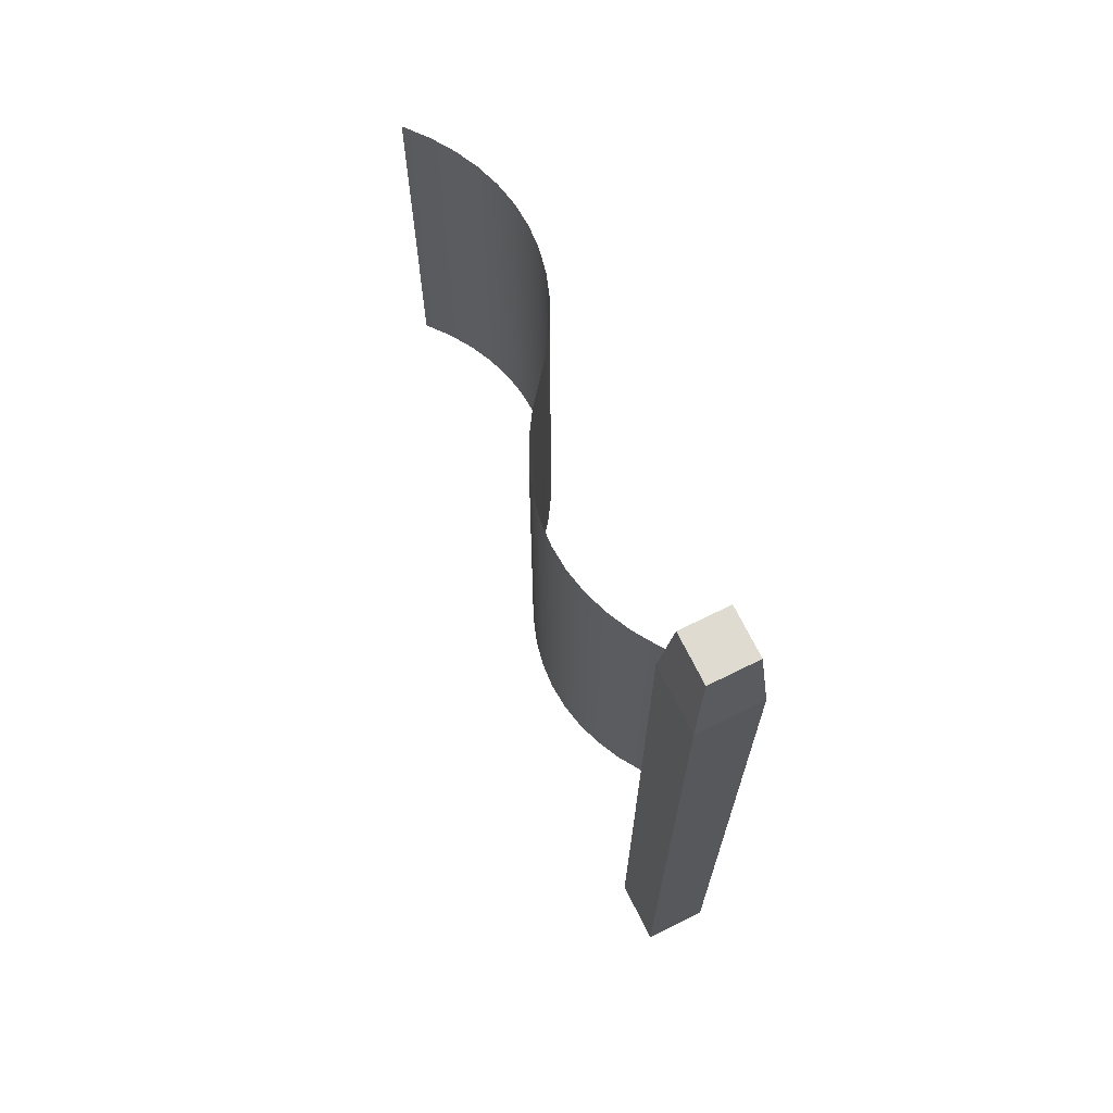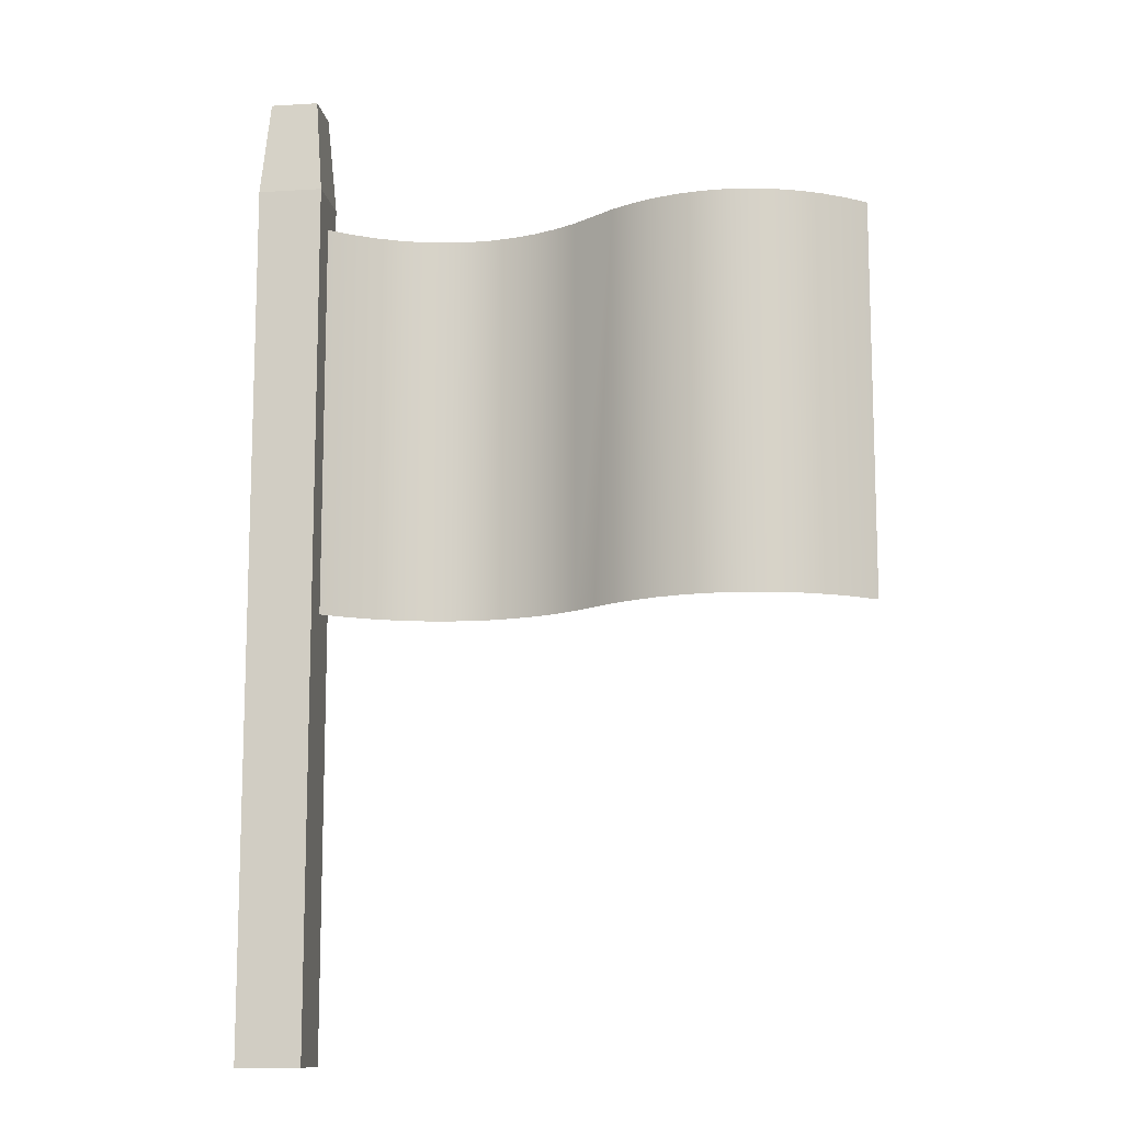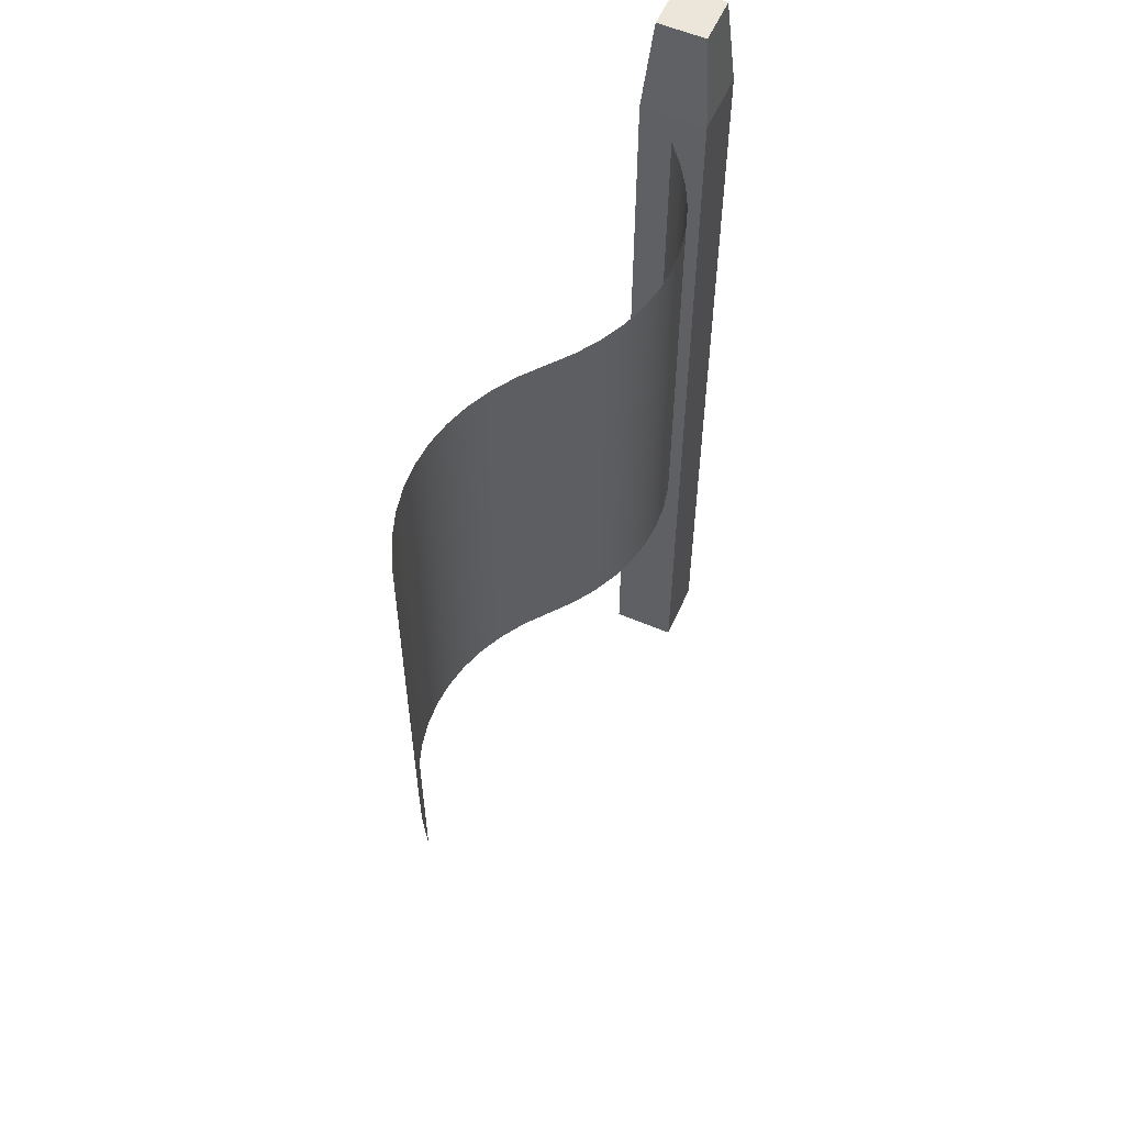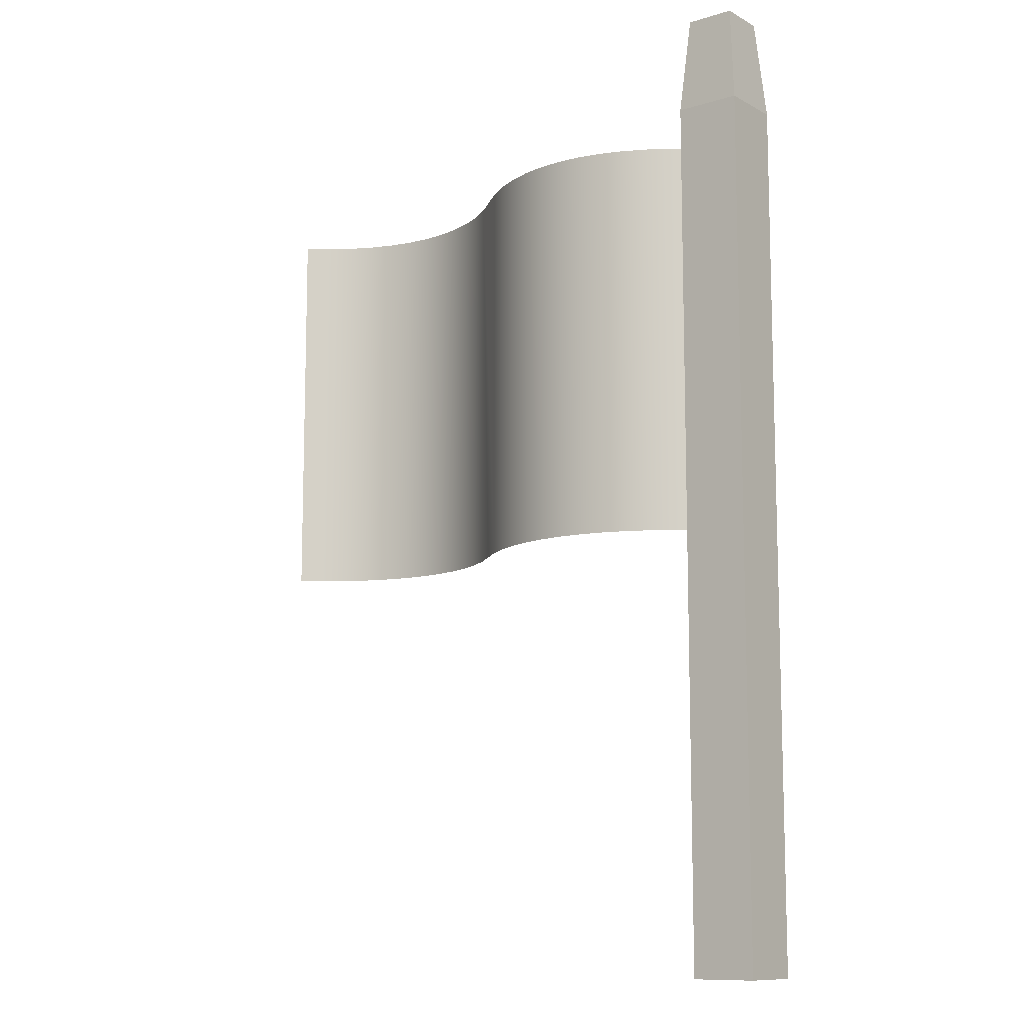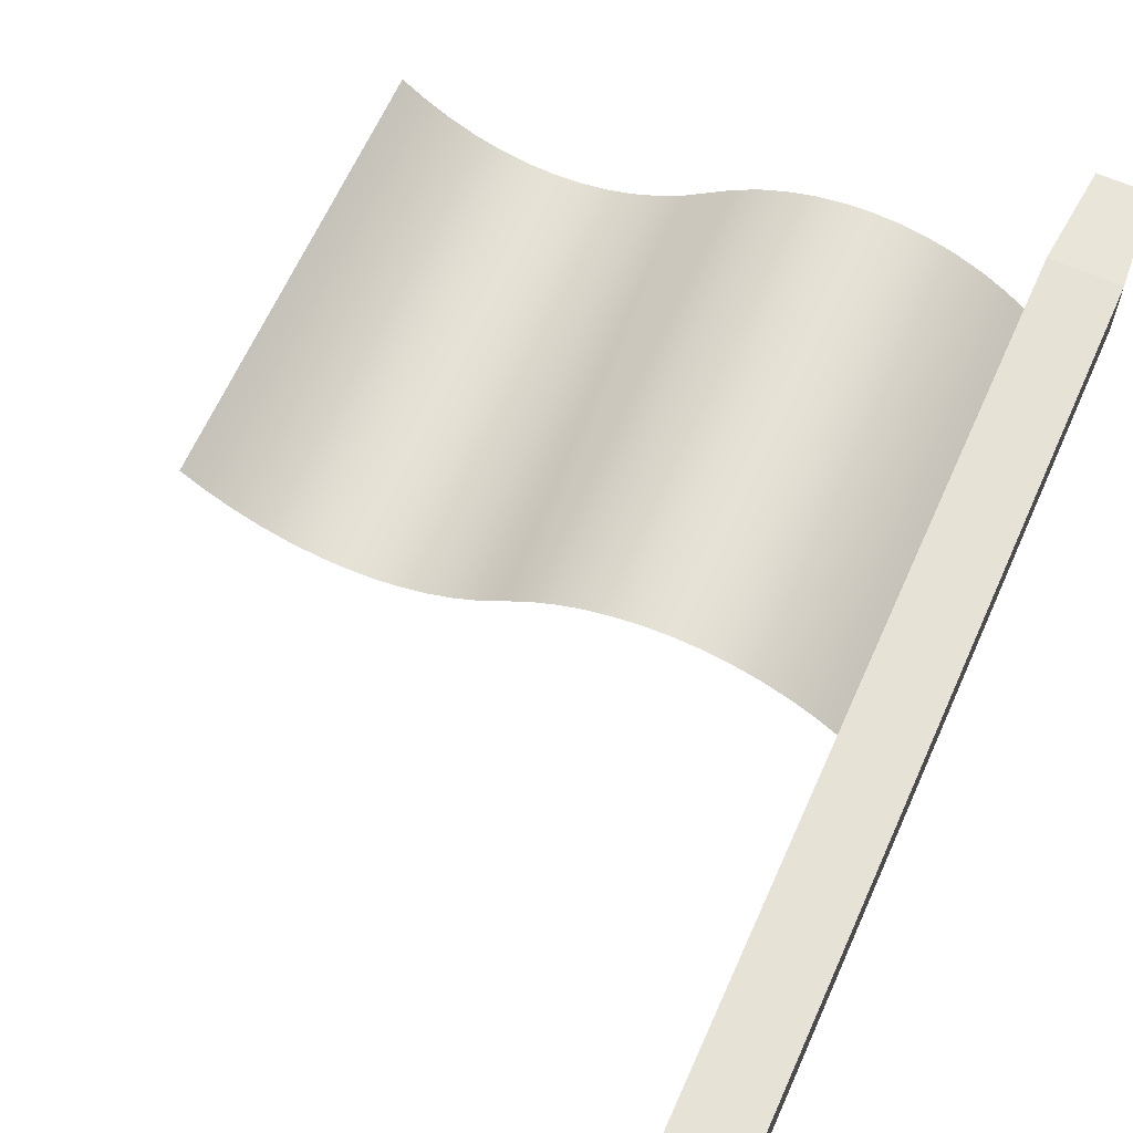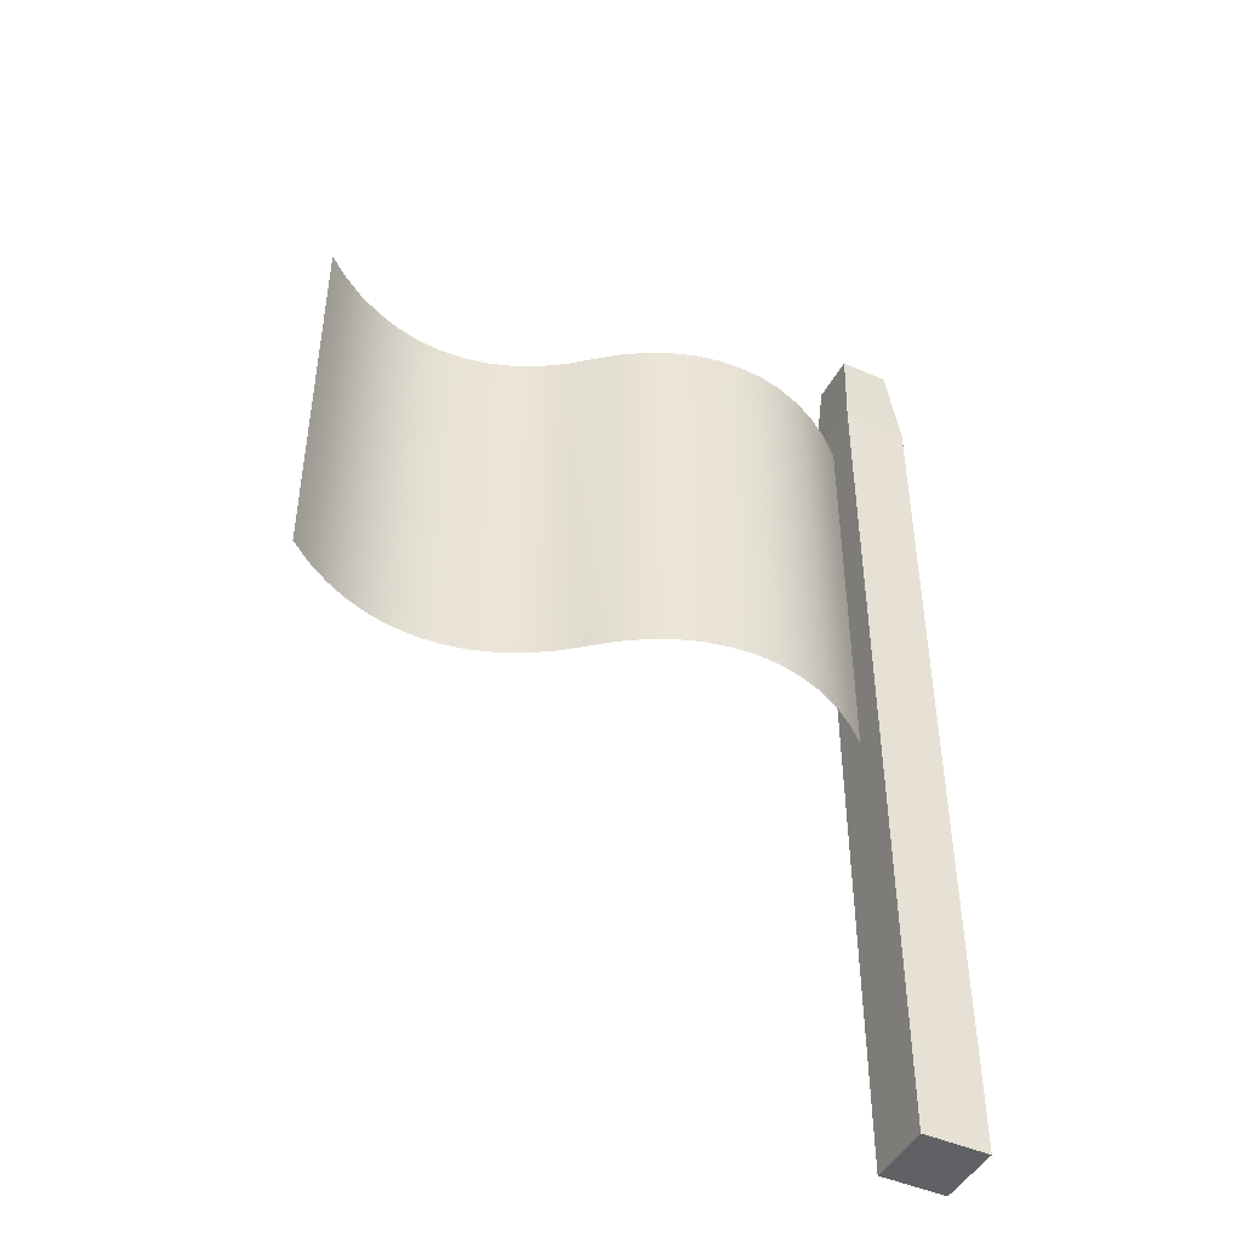
<metadata>
{"format":"obj","ext":"obj","renderer":"f3d","projection":"perspective","resolution":1024,"background":"white","views":[{"elev":70.1,"azim":63.6,"up":"+Y"},{"elev":-11.9,"azim":-171.8,"up":"+Y"},{"elev":57.5,"azim":-66.1,"up":"+Y"},{"elev":-10.8,"azim":37.3,"up":"+Y"},{"elev":63.9,"azim":24.0,"up":"+Z"},{"elev":-46.0,"azim":-26.8,"up":"+Y"}]}
</metadata>
<code>
o flagCheckersSmall
v -0.2122 1.085 0.1223
v -0.2669 1.085 0.1573
v -0.2669 2.08 0.1573
v -0.2122 2.08 0.1223
v -0.16 1.085 0.08
v -0.16 2.08 0.08
v -0.3234 2.08 0.1849
v -0.3234 1.085 0.1849
v -0.3815 2.08 0.2048
v -0.3815 1.085 0.2048
v -0.4405 2.08 0.2168
v -0.4405 1.085 0.2168
v -0.5 2.08 0.2208
v -0.5 1.085 0.2208
v -0.5595 2.08 0.2168
v -0.5595 1.085 0.2168
v -0.6185 2.08 0.2048
v -0.6185 1.085 0.2048
v -0.6766 2.08 0.1849
v -0.6766 1.085 0.1849
v -0.7331 2.08 0.1573
v -0.7331 1.085 0.1573
v -0.7878 2.08 0.1223
v -0.7878 1.085 0.1223
v -0.8922 2.08 0.03773
v -0.84 1.085 0.08
v -0.8922 1.085 0.03773
v -0.9469 2.08 0.002655
v -0.9469 1.085 0.002655
v -1.003 2.08 -0.02493
v -1.003 1.085 -0.02493
v -1.061 2.08 -0.0448
v -1.061 1.085 -0.0448
v -1.12 2.08 -0.05679
v -1.12 1.085 -0.05679
v -0.84 2.08 0.08
v -1.18 2.08 -0.0608
v -1.18 1.085 -0.0608
v -1.24 2.08 -0.05679
v -1.24 1.085 -0.05679
v -1.299 2.08 -0.0448
v -1.299 1.085 -0.0448
v -1.357 2.08 -0.02493
v -1.357 1.085 -0.02493
v -1.413 2.08 0.002655
v -1.413 1.085 0.002655
v -1.468 2.08 0.03773
v -1.468 1.085 0.03773
v -1.52 2.08 0.08
v -1.52 1.085 0.08
v 0 0 0
v 0 -0 0.16
v -0.16 -0 0.16
v -0.16 0 0
v -0.16 2.16 0
v 0 2.16 0
v 0 2.16 0.16
v -0.16 2.16 0.16
v -0.0206 2.4 0.0206
v -0.0206 2.4 0.1394
v -0.1394 2.4 0.0206
v -0.1394 2.4 0.1394
f 1 2 3
f 3 4 1
f 5 1 4
f 4 6 5
f 7 3 2
f 2 8 7
f 9 7 8
f 8 10 9
f 11 9 10
f 10 12 11
f 13 11 12
f 12 14 13
f 15 13 14
f 14 16 15
f 17 15 16
f 16 18 17
f 19 17 18
f 18 20 19
f 21 19 20
f 20 22 21
f 23 21 22
f 22 24 23
f 25 23 24
f 25 24 26
f 26 27 25
f 28 25 27
f 27 29 28
f 30 28 29
f 29 31 30
f 32 30 31
f 31 33 32
f 34 32 33
f 33 35 34
f 25 36 23
f 37 34 35
f 35 38 37
f 39 37 38
f 38 40 39
f 41 39 40
f 40 42 41
f 43 41 42
f 42 44 43
f 45 43 44
f 44 46 45
f 47 45 46
f 46 48 47
f 49 47 48
f 48 50 49
f 51 52 53
f 53 54 51
f 51 54 55
f 55 56 51
f 53 52 57
f 57 58 53
f 55 54 53
f 53 58 55
f 51 56 57
f 57 52 51
f 57 59 56
f 59 57 60
f 61 58 55
f 58 61 62
f 58 60 57
f 60 58 62
f 56 61 55
f 61 56 59
f 60 59 61
f 61 62 60

</code>
